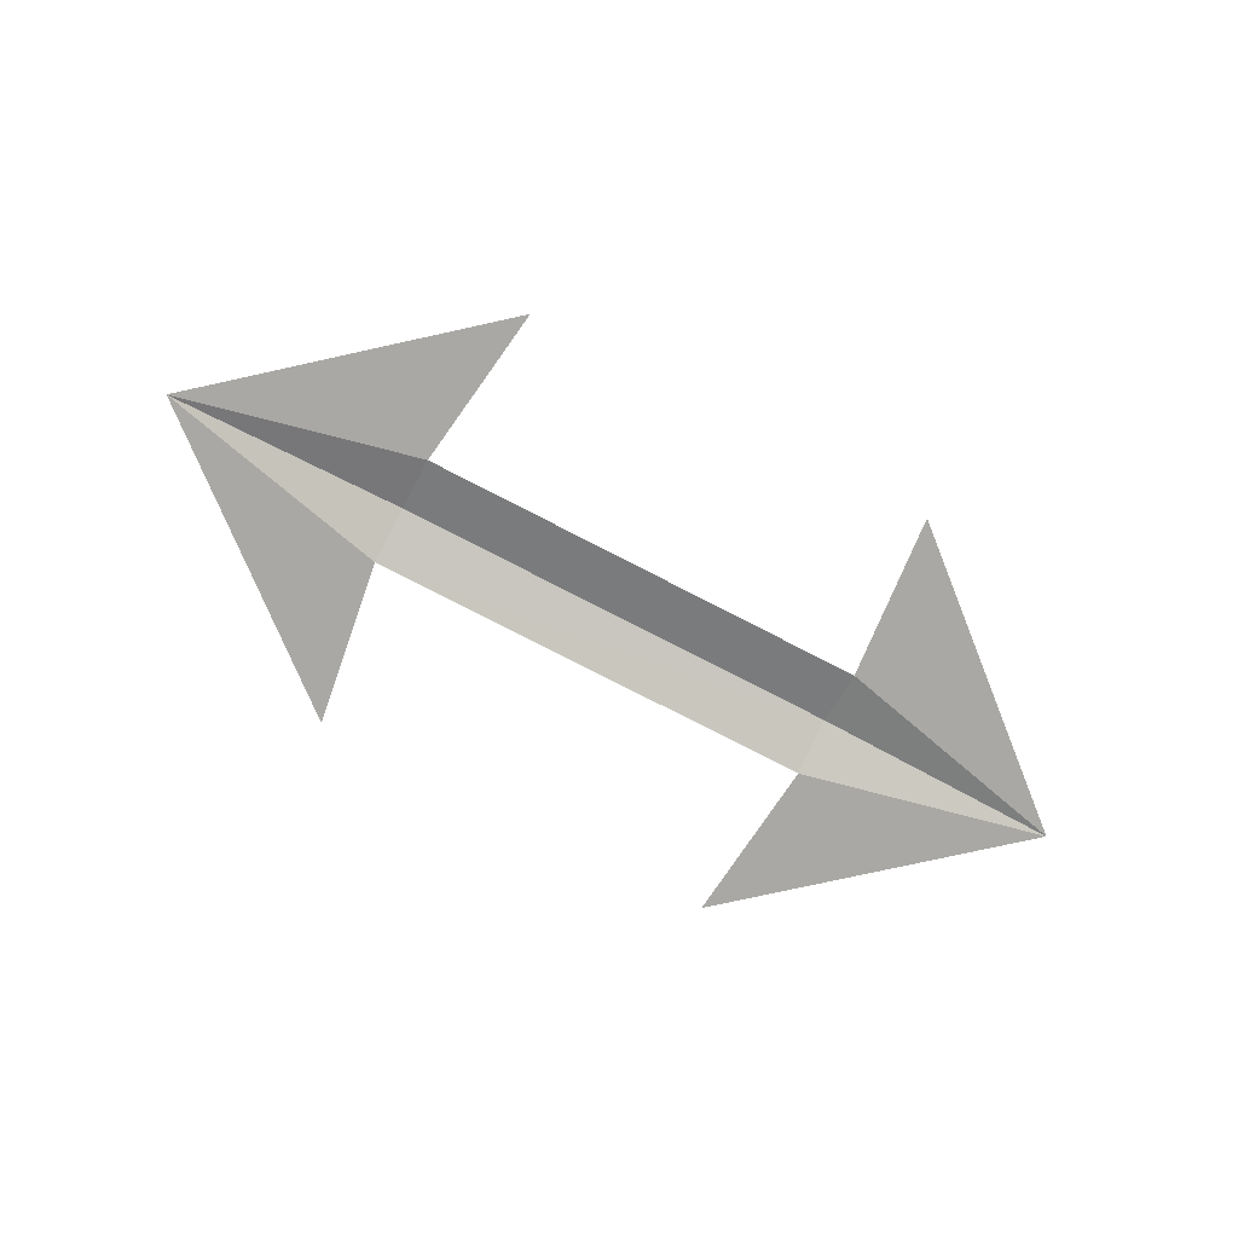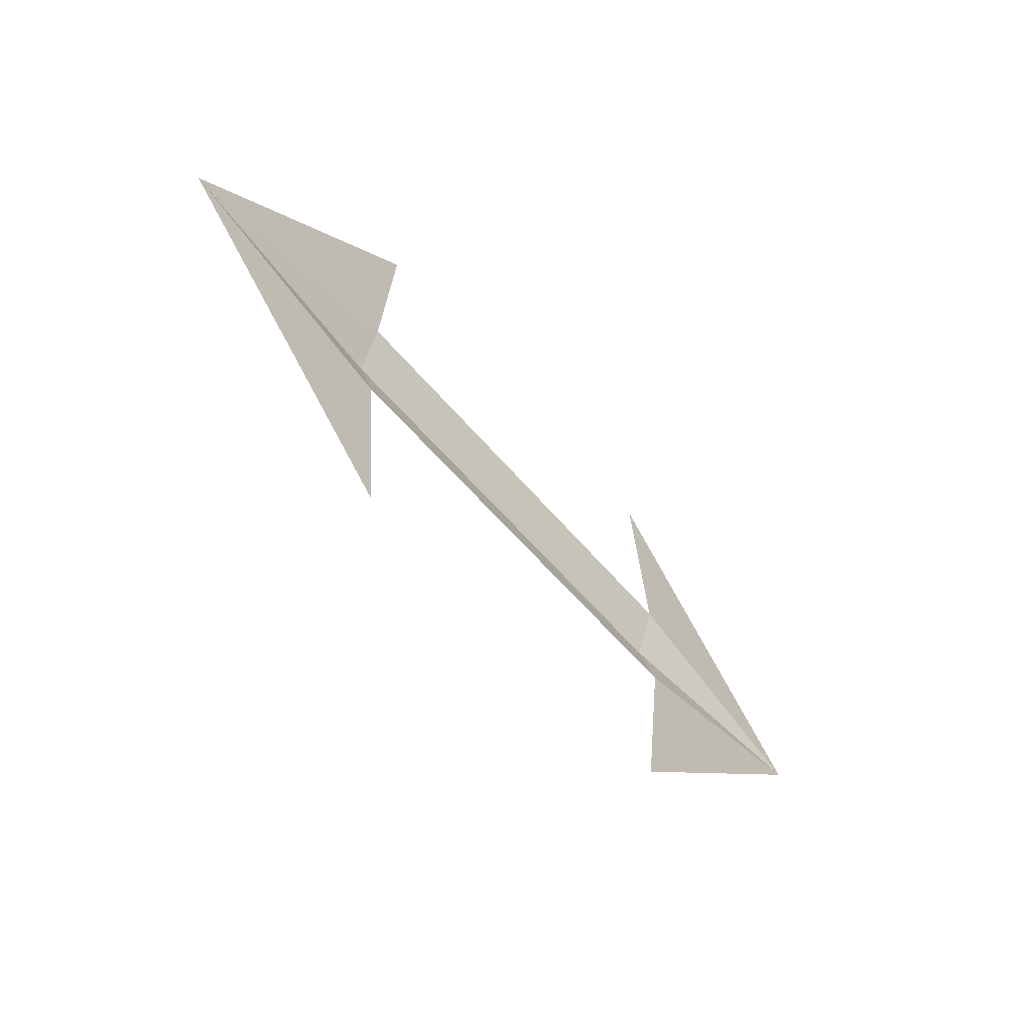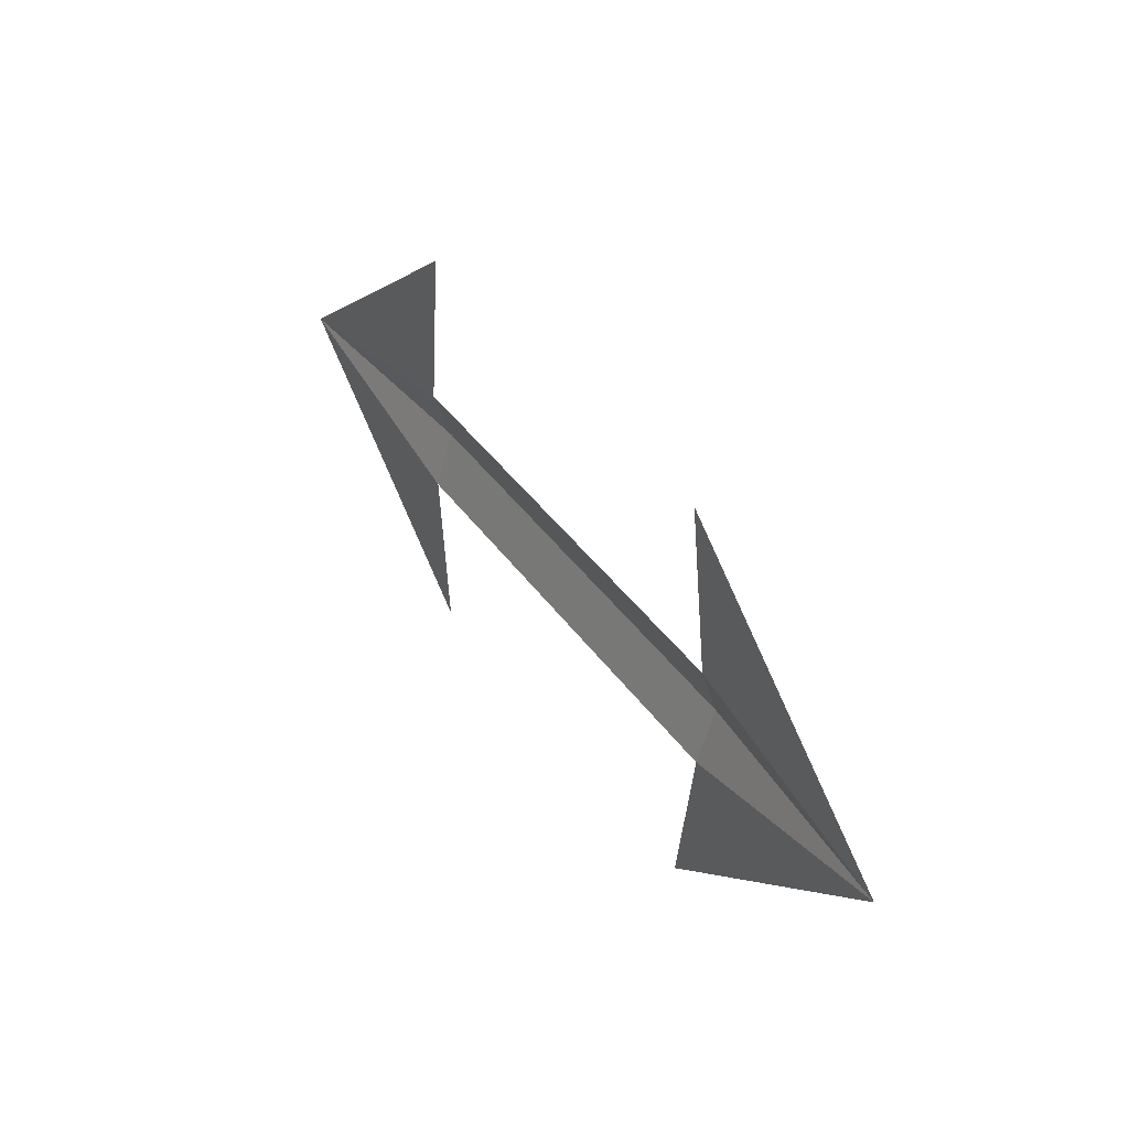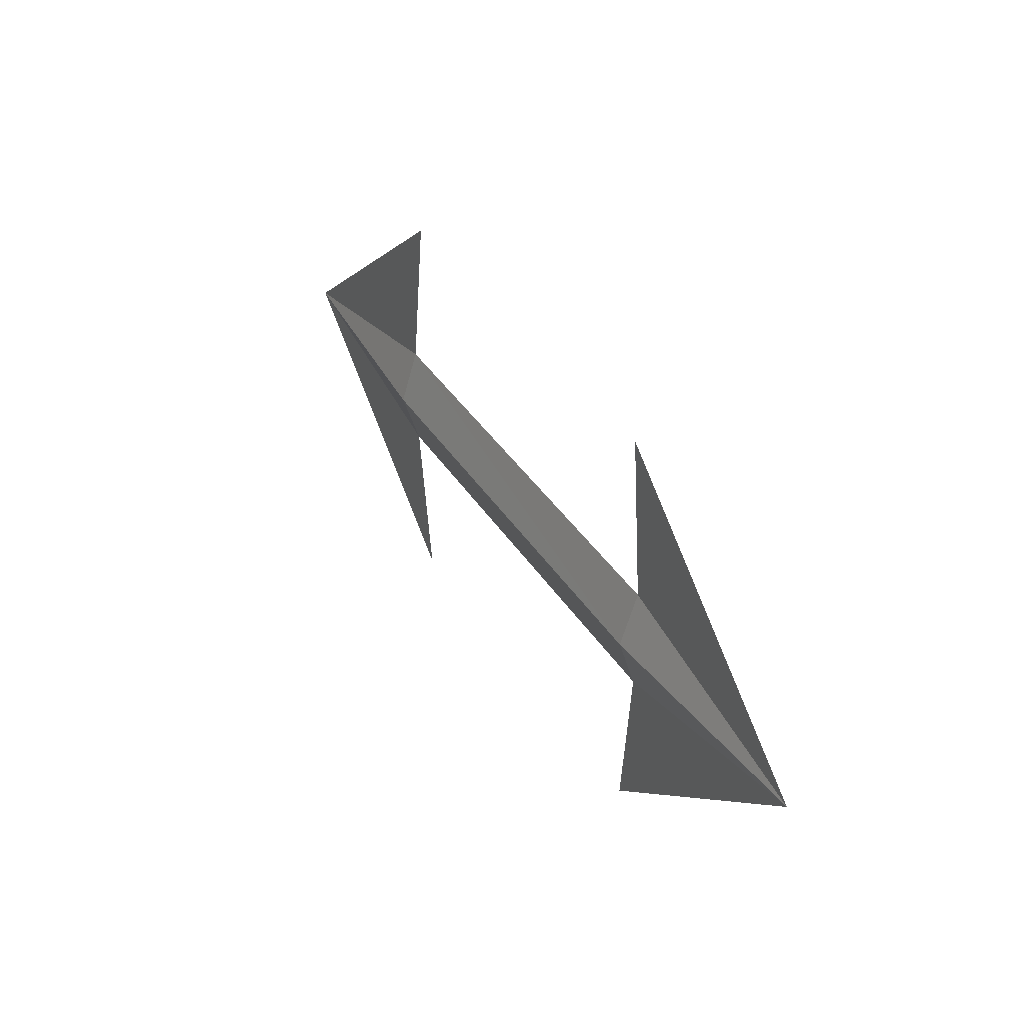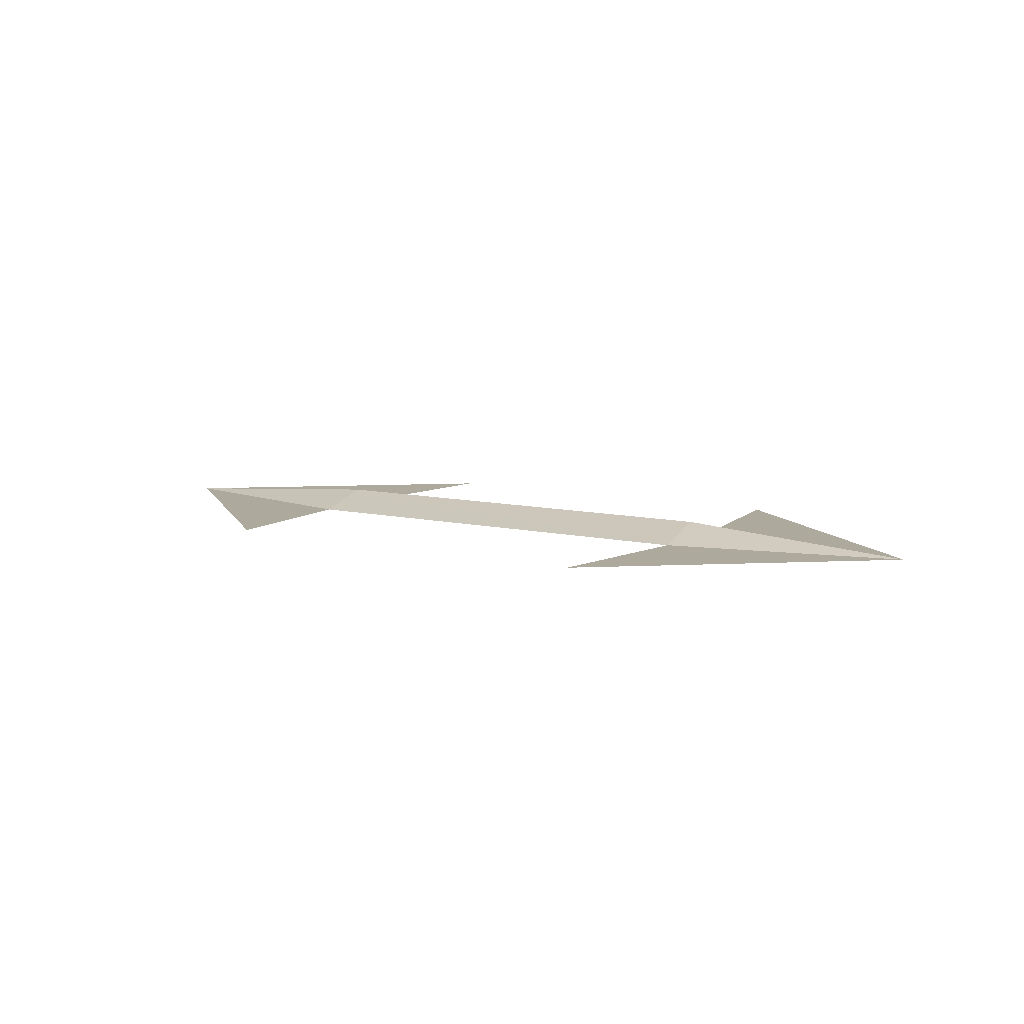
<metadata>
{"format":"obj","ext":"obj","renderer":"f3d","projection":"perspective","resolution":1024,"background":"white","views":[{"elev":-74.9,"azim":-27.5,"up":"+Z"},{"elev":-55.2,"azim":128.7,"up":"+Y"},{"elev":41.7,"azim":-122.4,"up":"+Y"},{"elev":38.8,"azim":60.8,"up":"+Y"},{"elev":8.9,"azim":-147.2,"up":"+Z"}]}
</metadata>
<code>
o HINT_Plane.010
v -0.5497 0.596 -0.01131
v -0.5467 -0.5953 -0.01132
v 0.6118 -0.1524 -0.01132
v 0.6118 0.147 -0.01131
v -1.258 -3e-06 -0.01131
v -0.6095 -0.1512 -0.01132
v -0.6124 0.1469 -0.01131
v 1.274 -0.000554 -0.01131
v 0.5659 0.5964 -0.01131
v 0.5728 -0.599 -0.01132
v 0.6118 -0.000491 0.03567
v -0.6109 6.2e-05 0.03567
f 4 7 11
f 6 3 12
f 7 12 11
f 3 11 12
f 4 8 9
f 11 8 4
f 11 3 8
f 3 10 8
f 5 7 1
f 7 5 12
f 12 5 6
f 6 5 2

</code>
